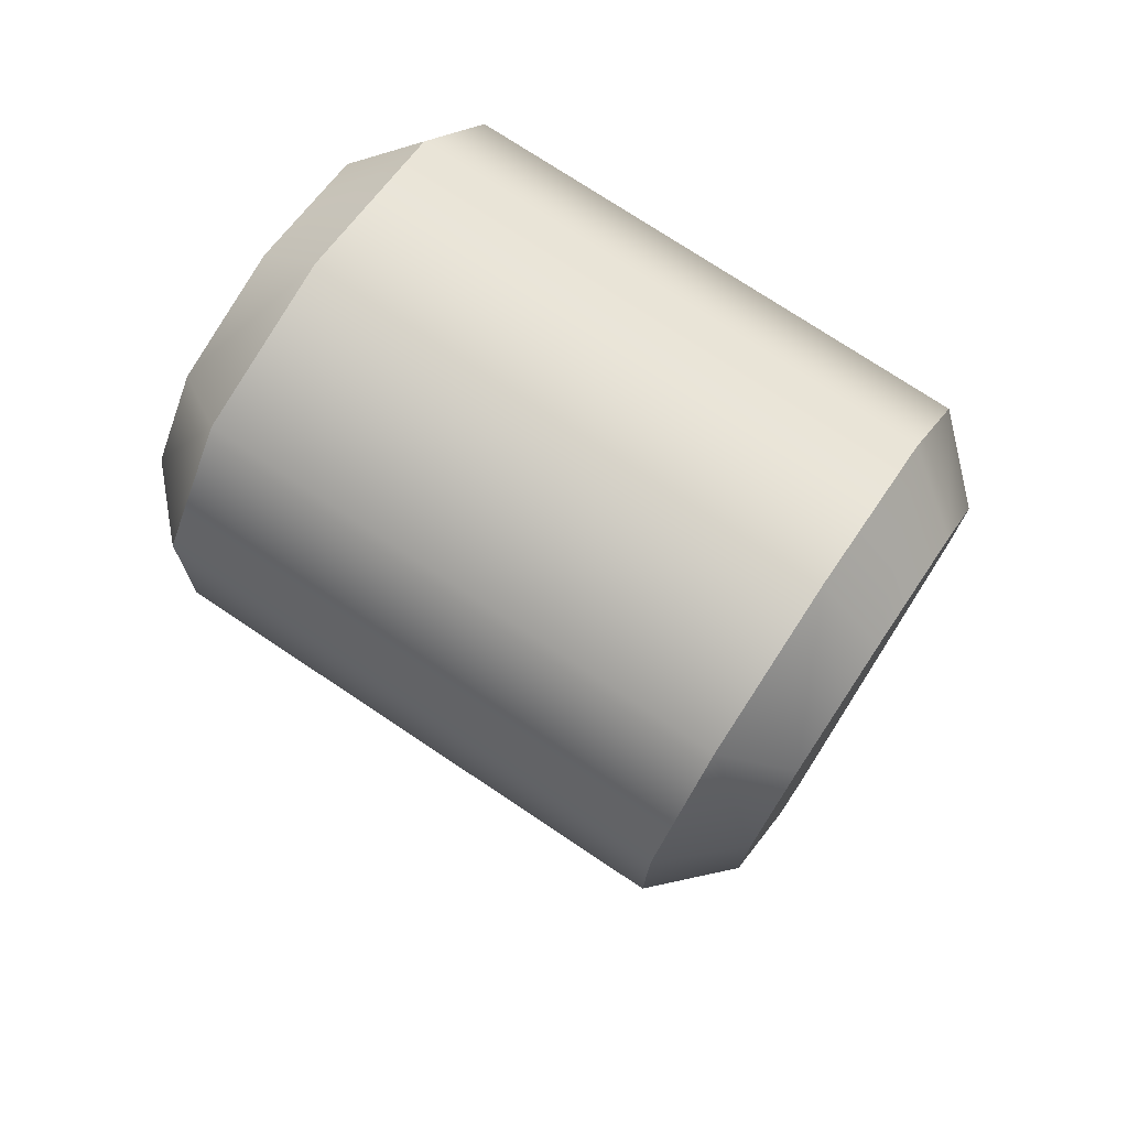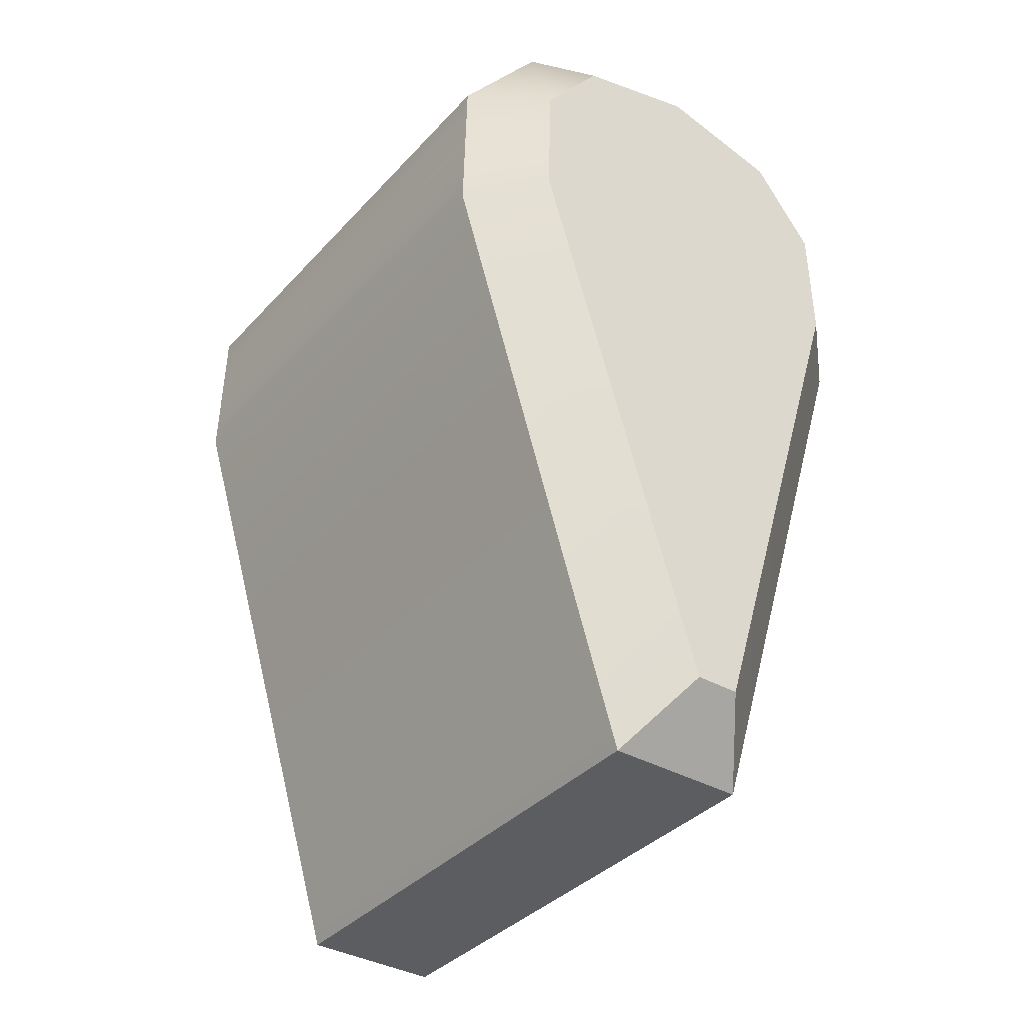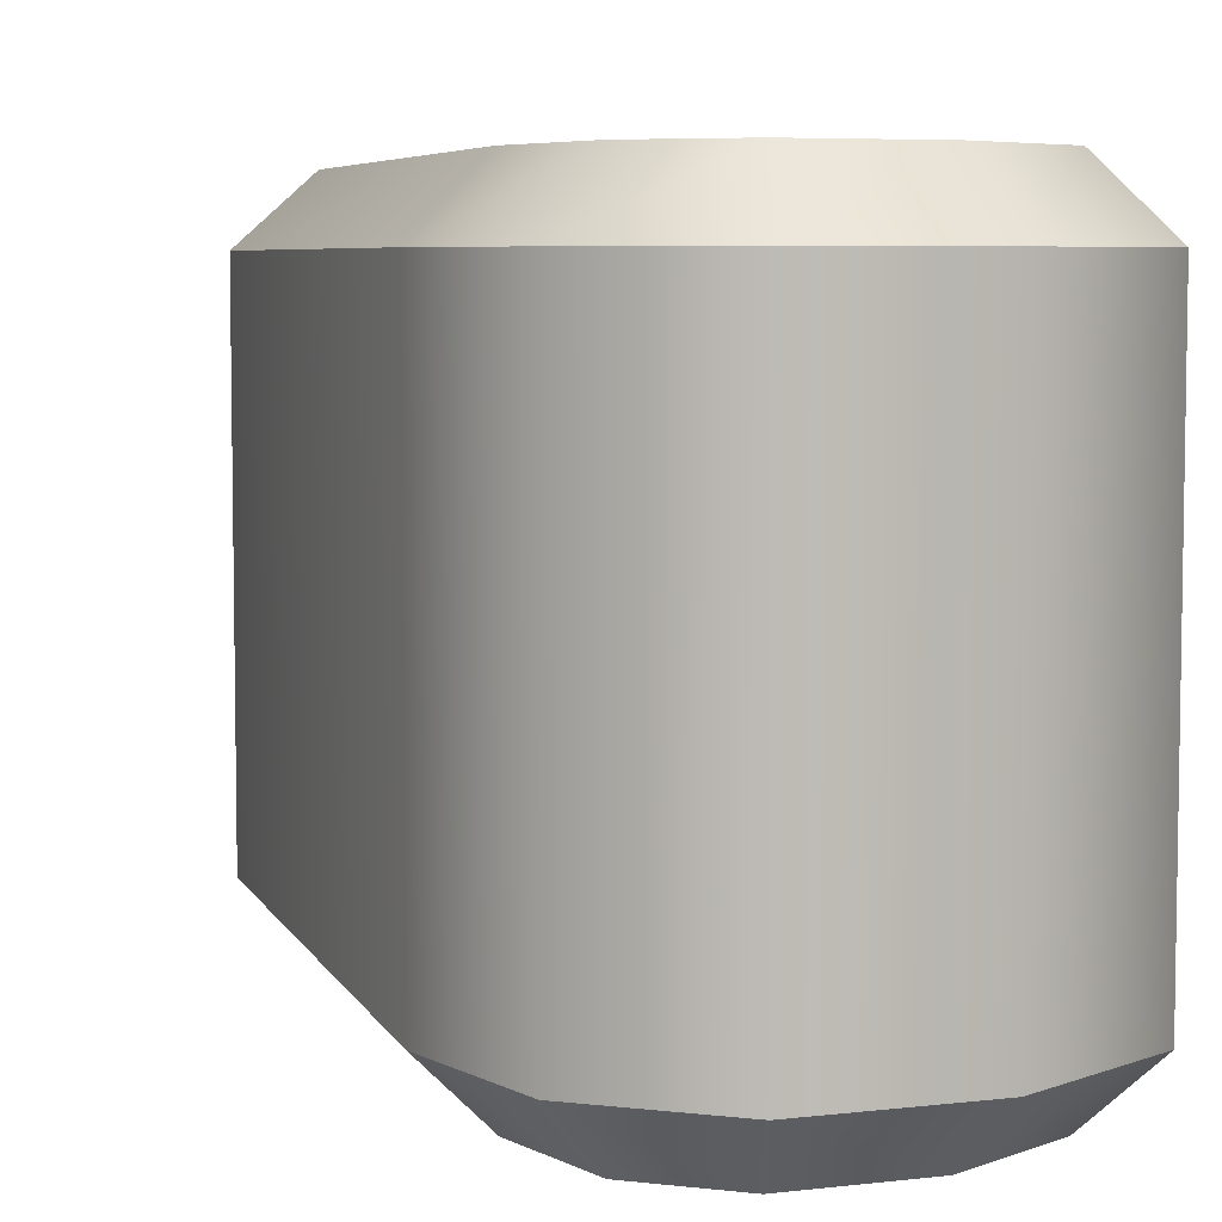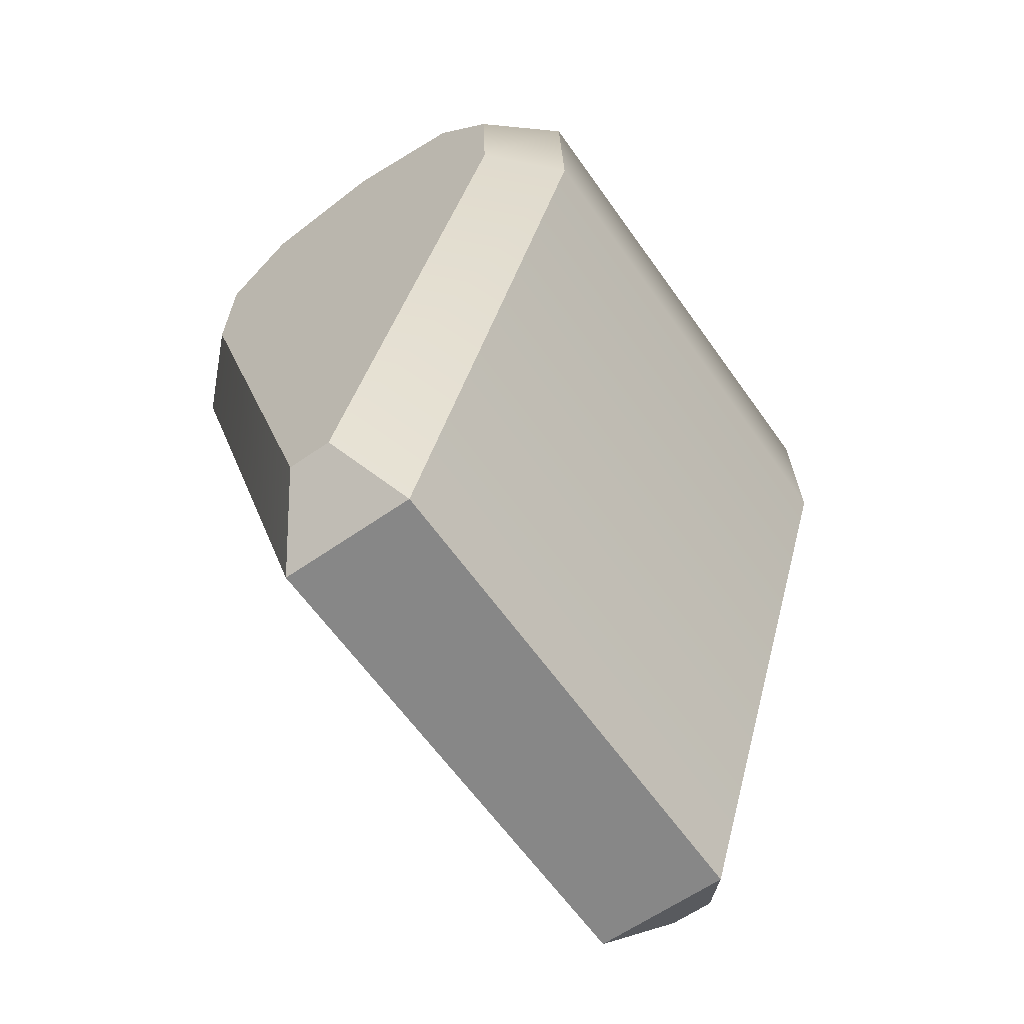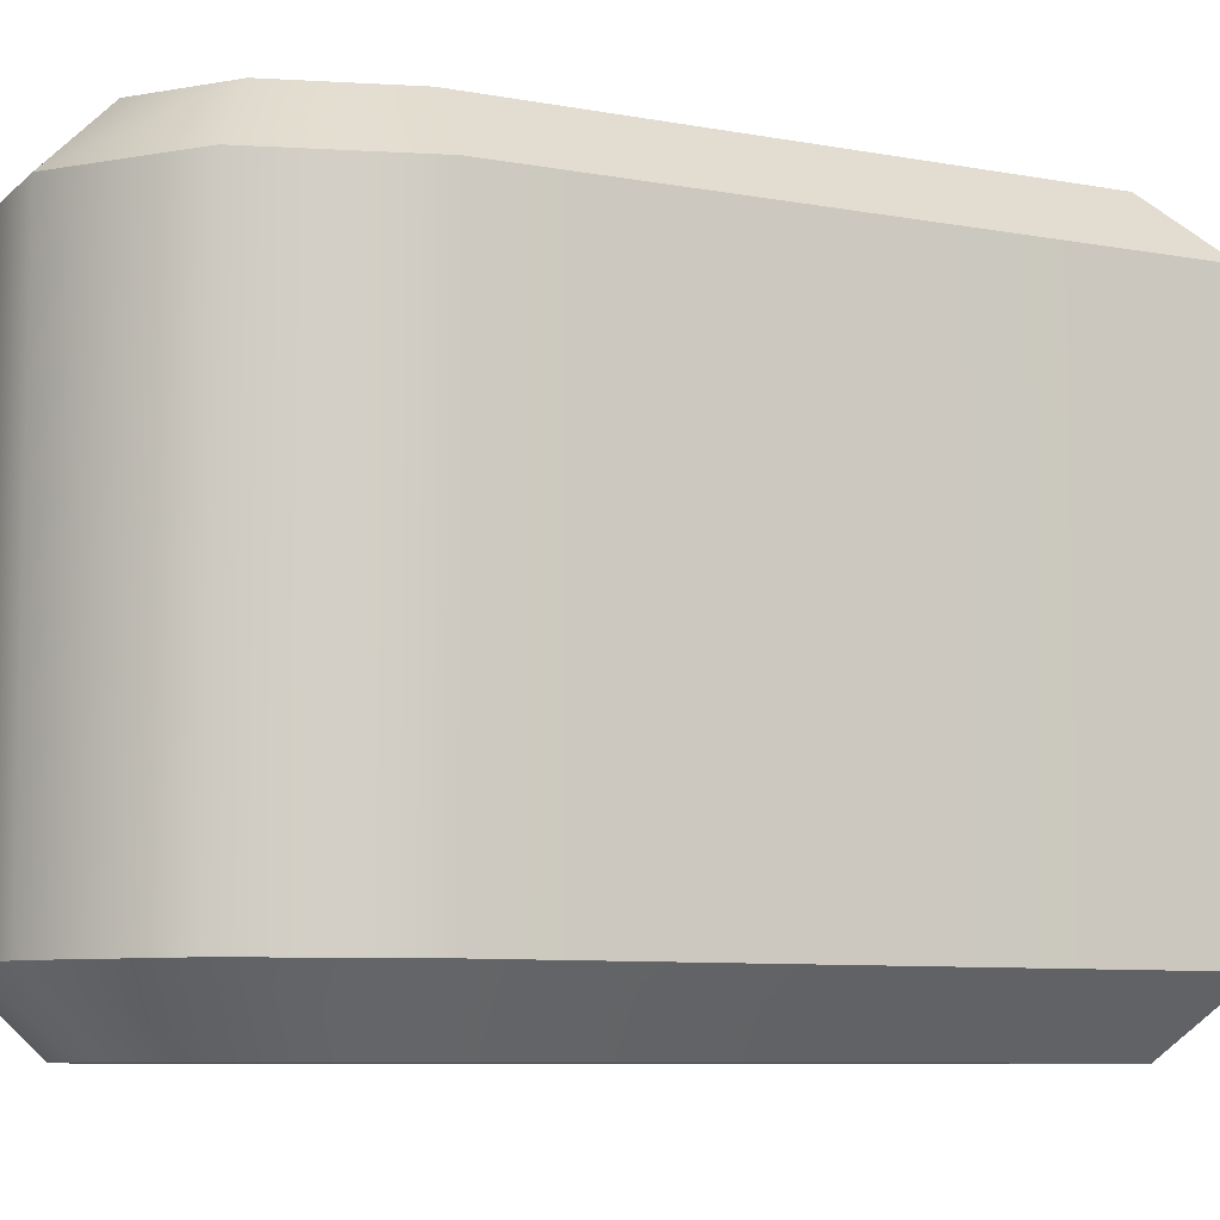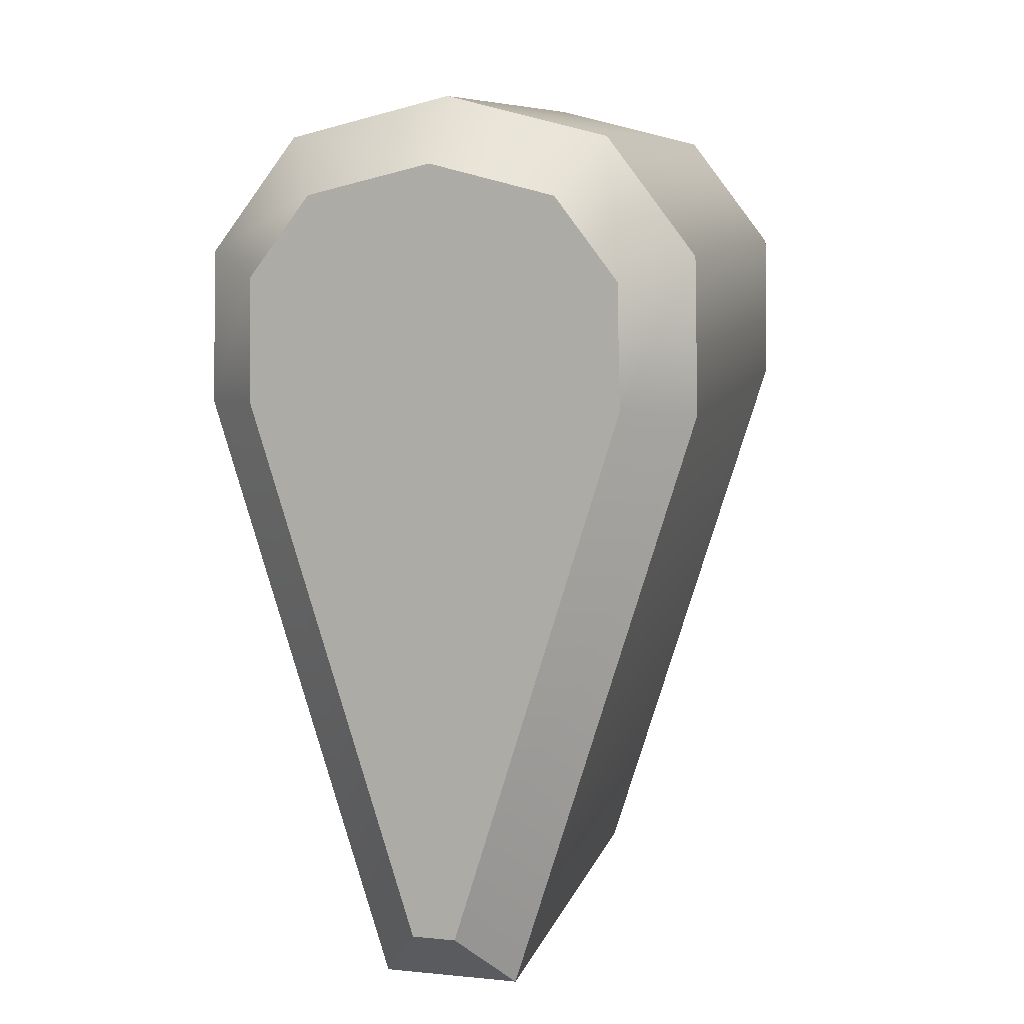
<metadata>
{"format":"obj","ext":"obj","renderer":"f3d","projection":"perspective","resolution":1024,"background":"white","views":[{"elev":74.7,"azim":-56.3,"up":"+Y"},{"elev":-36.6,"azim":-36.4,"up":"+Y"},{"elev":6.0,"azim":146.7,"up":"+Z"},{"elev":-62.5,"azim":-144.8,"up":"+Y"},{"elev":-7.9,"azim":-100.8,"up":"+Z"},{"elev":9.1,"azim":-165.6,"up":"+Y"}]}
</metadata>
<code>
g flower_marker_V4_P2_L0
v 0 0.1225 -0.024
v 0.01504 0.1188 0.024
v 0 0.1225 0.024
v 0.01504 0.1188 -0.024
v 0.02329 0.1081 0.024
v 0.02329 0.1081 -0.024
v 0.02367 0.09362 0.024
v 0.02367 0.09362 -0.024
v 0.006509 0.03746 0.024
v 0.006509 0.03746 -0.024
v -0.01504 0.1188 -0.024
v 0 0.1225 -0.024
v 0 0.1225 0.024
v -0.01504 0.1188 0.024
v -0.02329 0.1081 -0.024
v -0.02329 0.1081 0.024
v -0.02367 0.09362 -0.024
v -0.02367 0.09362 0.024
v -0.006509 0.03746 -0.024
v -0.006509 0.03746 0.024
v 0.006509 0.03746 -0.024
v -0.006509 0.03746 -0.024
v -0.006509 0.03746 0.024
v 0.006509 0.03746 0.024
v -0.006509 0.03746 0.024
v -0.002069 0.04346 0.03
v 0.002069 0.04346 0.03
v 0.006509 0.03746 0.024
v 0.006509 0.03746 0.024
v 0.002069 0.04346 0.03
v 0.01765 0.09444 0.03
v 0.02367 0.09362 0.024
v 0.01735 0.106 0.03
v 0.02329 0.1081 0.024
v 0.01156 0.1135 0.03
v 0.01504 0.1188 0.024
v 0 0.1163 0.03
v 0 0.1225 0.024
v -0.01156 0.1135 0.03
v -0.01504 0.1188 0.024
v -0.01735 0.106 0.03
v -0.02329 0.1081 0.024
v -0.01765 0.09444 0.03
v -0.02367 0.09362 0.024
v -0.002069 0.04346 0.03
v -0.006509 0.03746 0.024
v -0.002069 0.04346 0.03
v 0.01765 0.09444 0.03
v 0.002069 0.04346 0.03
v -0.01765 0.09444 0.03
v -0.01735 0.106 0.03
v 0.01735 0.106 0.03
v -0.01156 0.1135 0.03
v 0.01156 0.1135 0.03
v 0 0.1163 0.03
v -0.006509 0.03746 -0.024
v 0.006509 0.03746 -0.024
v 0.002069 0.04346 -0.03
v -0.002069 0.04346 -0.03
v 0.006509 0.03746 -0.024
v 0.01765 0.09444 -0.03
v 0.002069 0.04346 -0.03
v 0.02367 0.09362 -0.024
v 0.01735 0.106 -0.03
v 0.02329 0.1081 -0.024
v 0.01156 0.1135 -0.03
v 0.01504 0.1188 -0.024
v 0 0.1163 -0.03
v 0 0.1225 -0.024
v -0.01156 0.1135 -0.03
v -0.01504 0.1188 -0.024
v -0.01735 0.106 -0.03
v -0.02329 0.1081 -0.024
v -0.01765 0.09444 -0.03
v -0.02367 0.09362 -0.024
v -0.002069 0.04346 -0.03
v -0.006509 0.03746 -0.024
v -0.002069 0.04346 -0.03
v 0.002069 0.04346 -0.03
v 0.01765 0.09444 -0.03
v -0.01765 0.09444 -0.03
v -0.01735 0.106 -0.03
v 0.01735 0.106 -0.03
v -0.01156 0.1135 -0.03
v 0.01156 0.1135 -0.03
v 0 0.1163 -0.03
g flower_marker_V4_P2_L0_0
f 3 2 1
f 2 4 1
f 2 5 4
f 5 6 4
f 5 7 6
f 7 8 6
f 7 9 8
f 9 10 8
f 13 12 11
f 14 13 11
f 14 11 15
f 16 14 15
f 16 15 17
f 18 16 17
f 18 17 19
f 20 18 19
f 23 22 21
f 24 23 21
f 27 26 25
f 28 27 25
f 31 30 29
f 32 31 29
f 33 31 32
f 34 33 32
f 35 33 34
f 36 35 34
f 37 35 36
f 38 37 36
f 39 37 38
f 40 39 38
f 41 39 40
f 42 41 40
f 43 41 42
f 44 43 42
f 45 43 44
f 46 45 44
f 49 48 47
f 48 50 47
f 51 50 48
f 52 51 48
f 53 51 52
f 54 53 52
f 55 53 54
f 58 57 56
f 59 58 56
f 62 61 60
f 61 63 60
f 61 64 63
f 64 65 63
f 64 66 65
f 66 67 65
f 66 68 67
f 68 69 67
f 68 70 69
f 70 71 69
f 70 72 71
f 72 73 71
f 72 74 73
f 74 75 73
f 74 76 75
f 76 77 75
f 80 79 78
f 81 80 78
f 81 82 80
f 82 83 80
f 82 84 83
f 84 85 83
f 84 86 85

</code>
